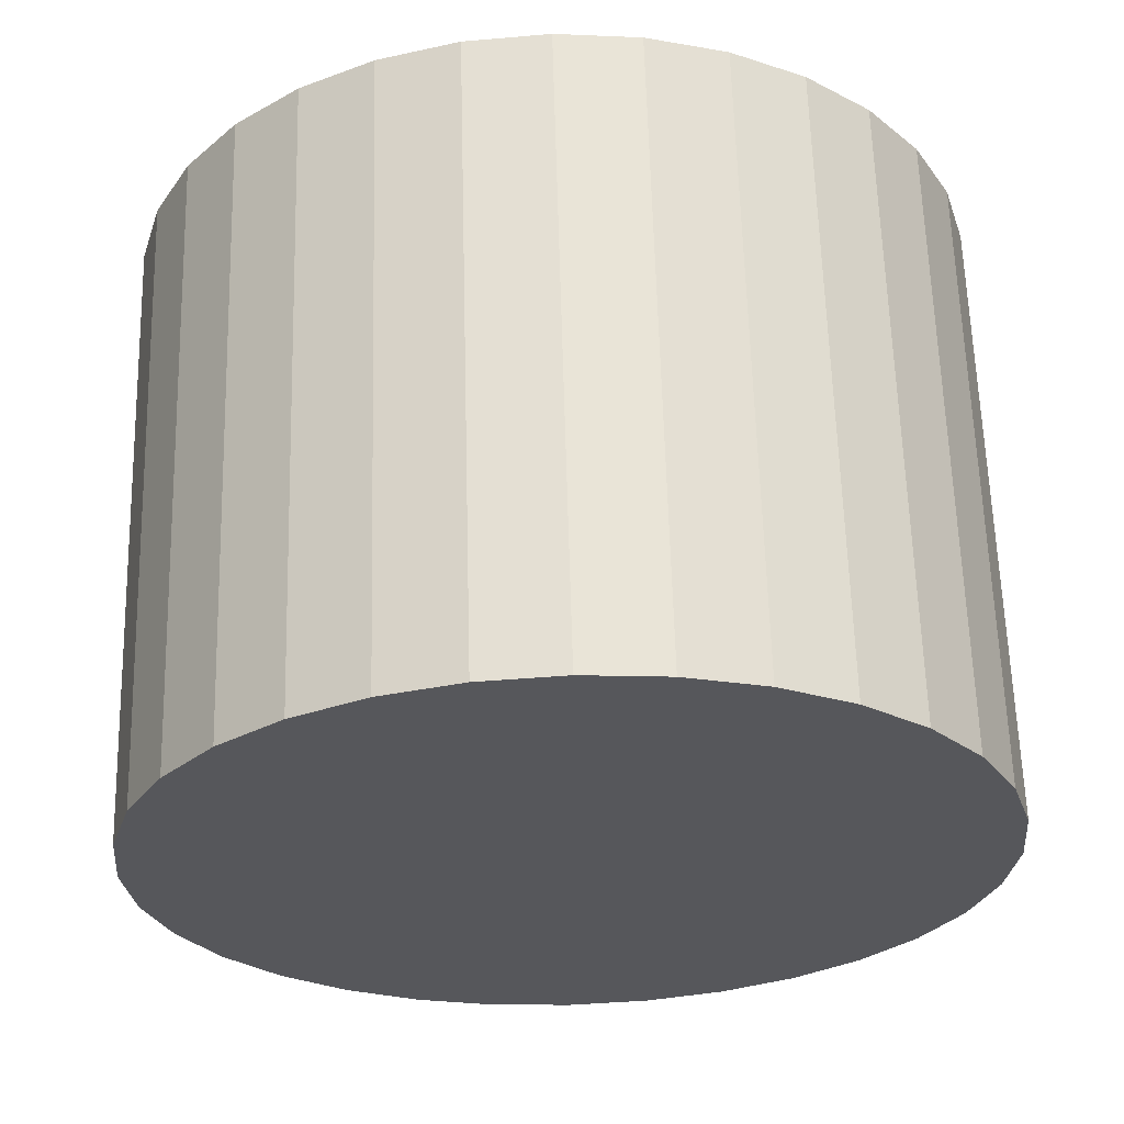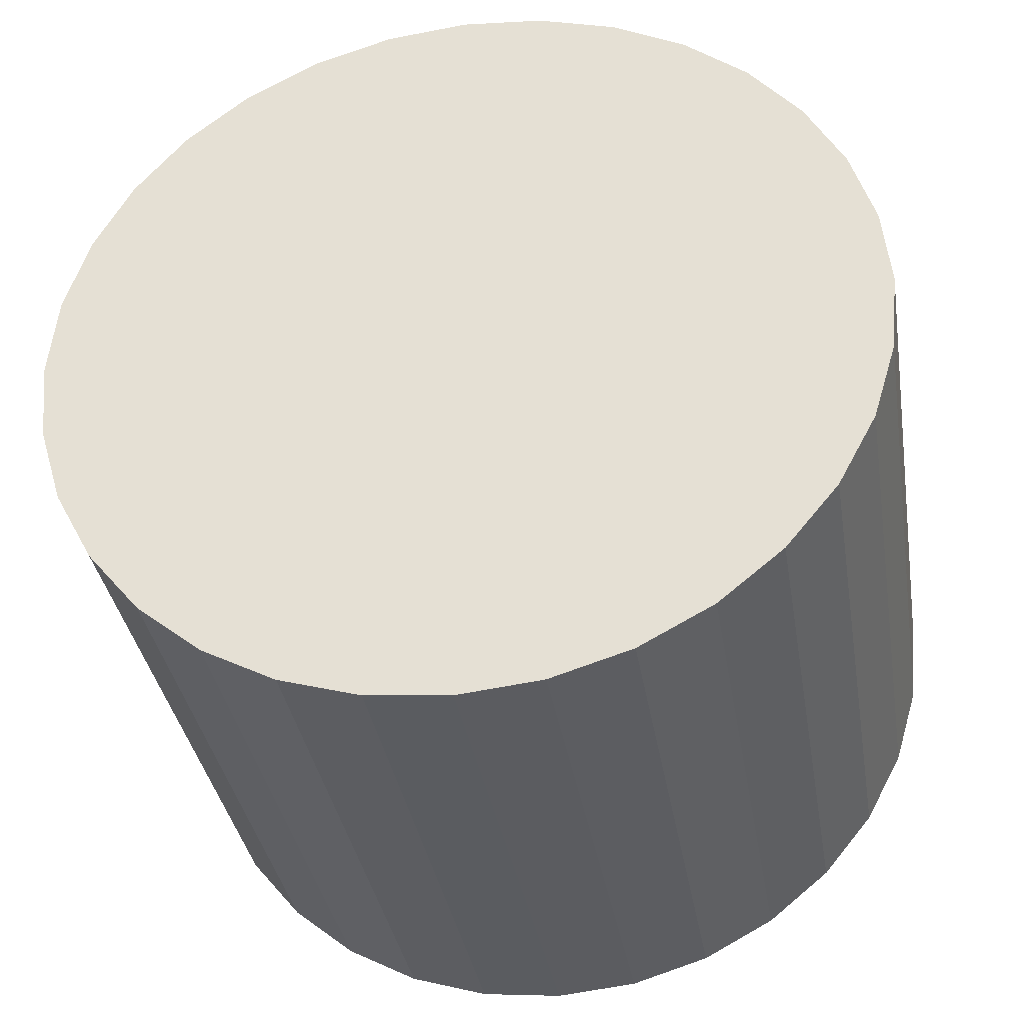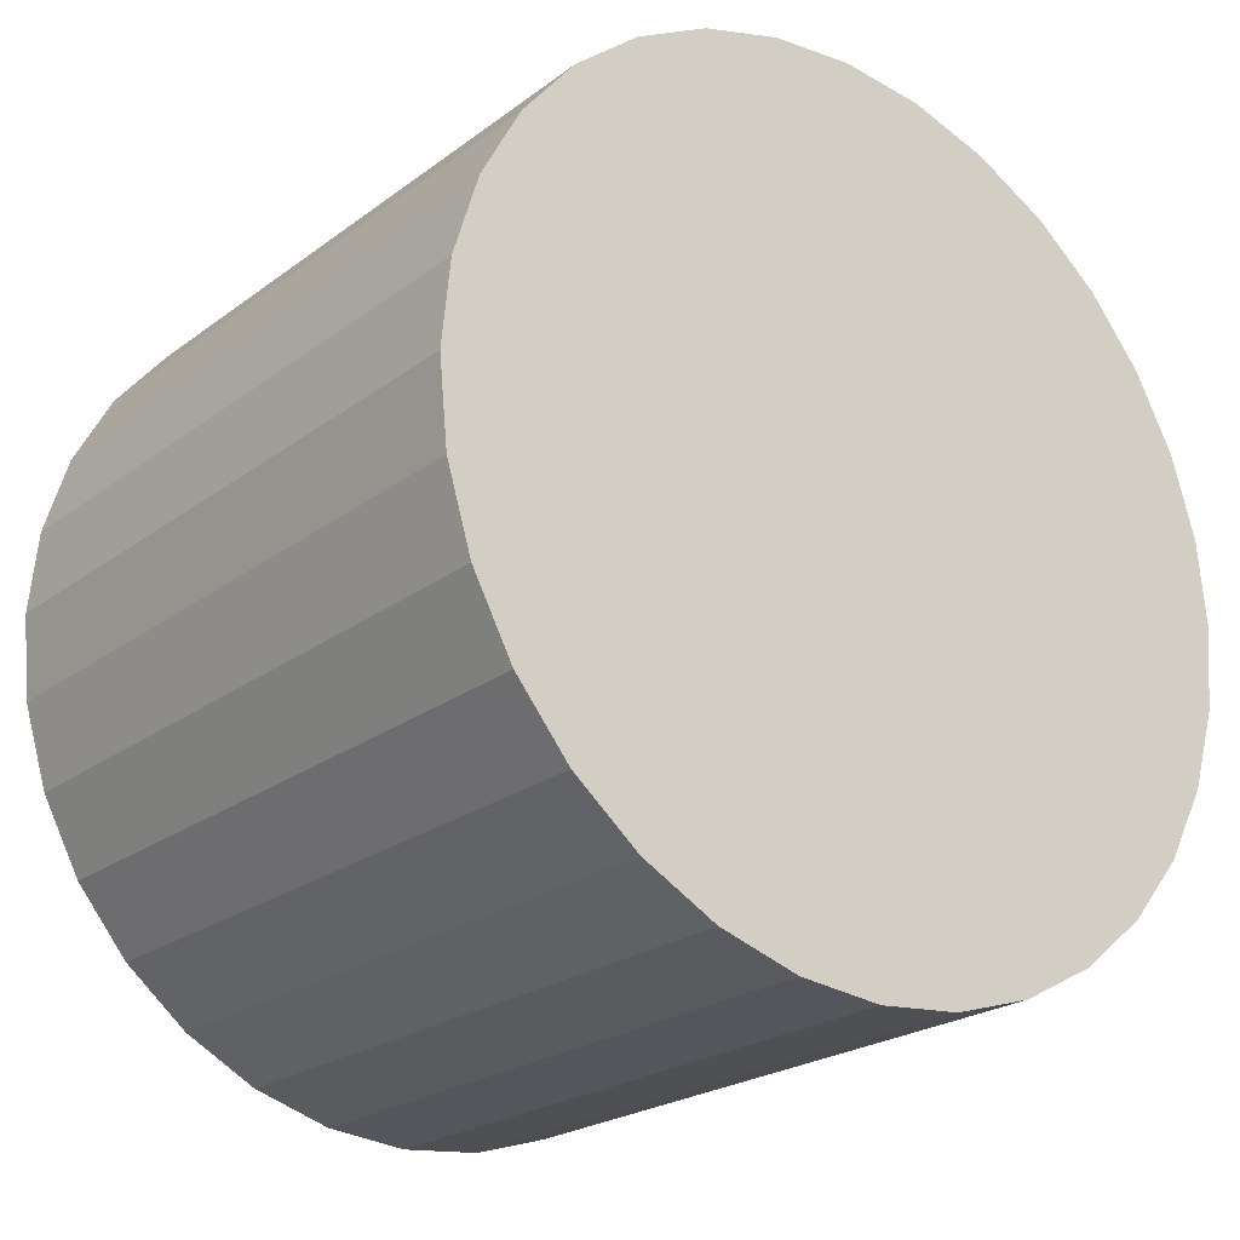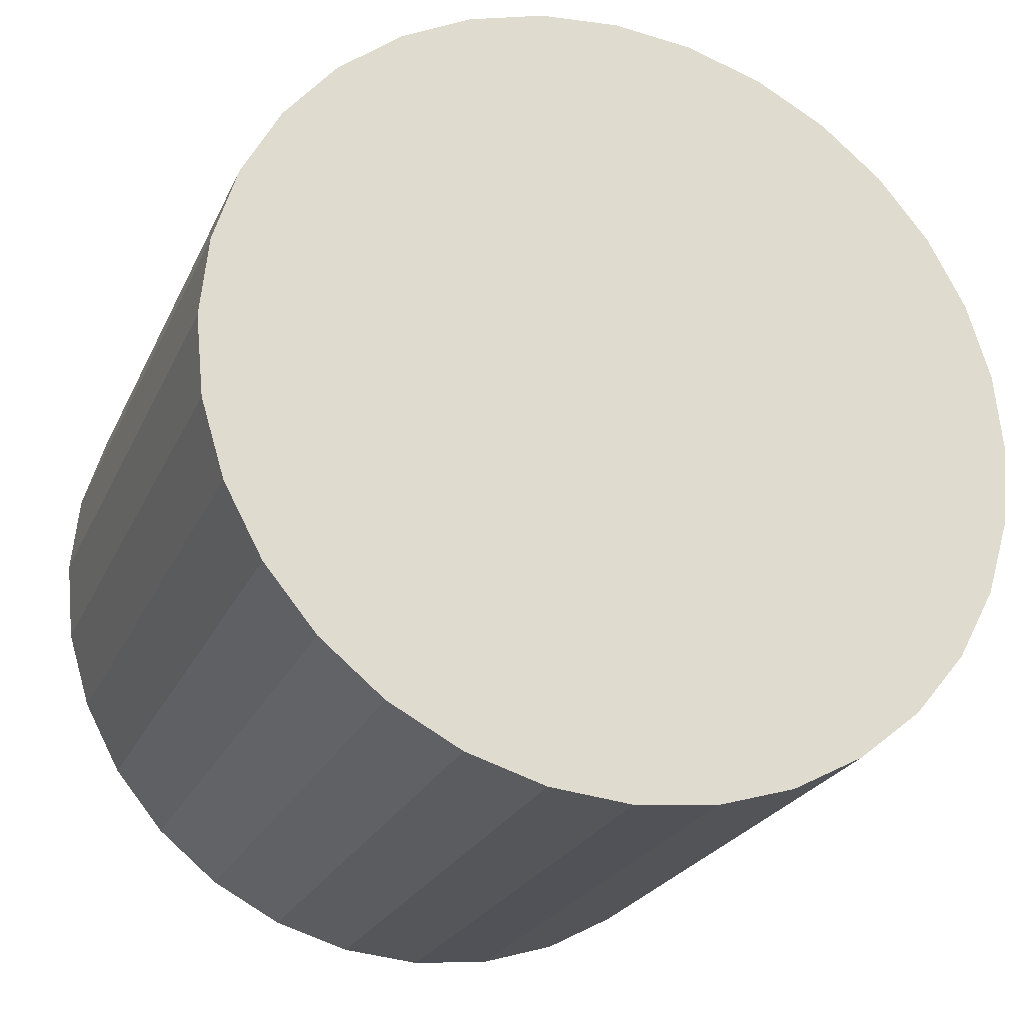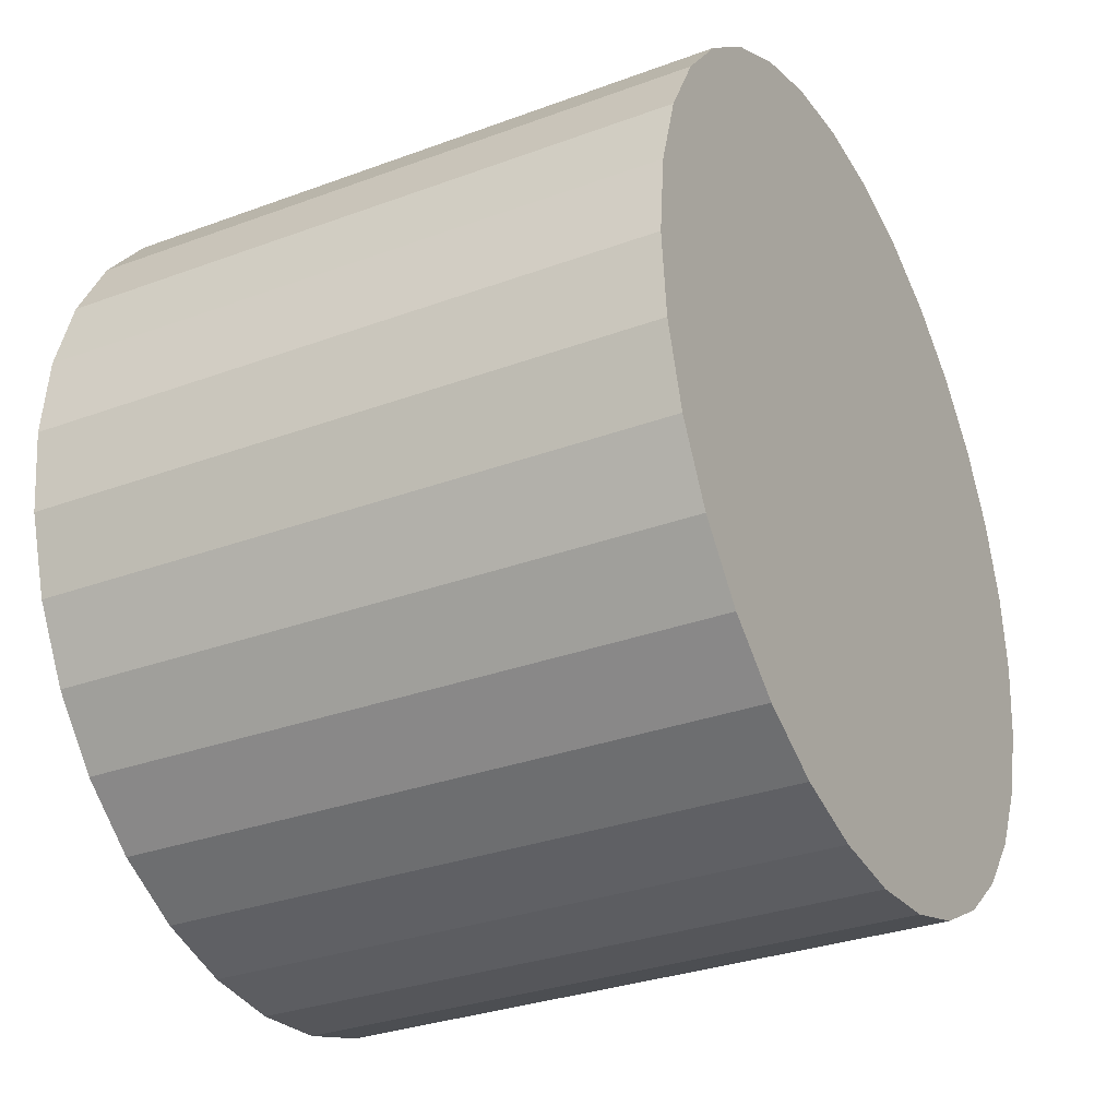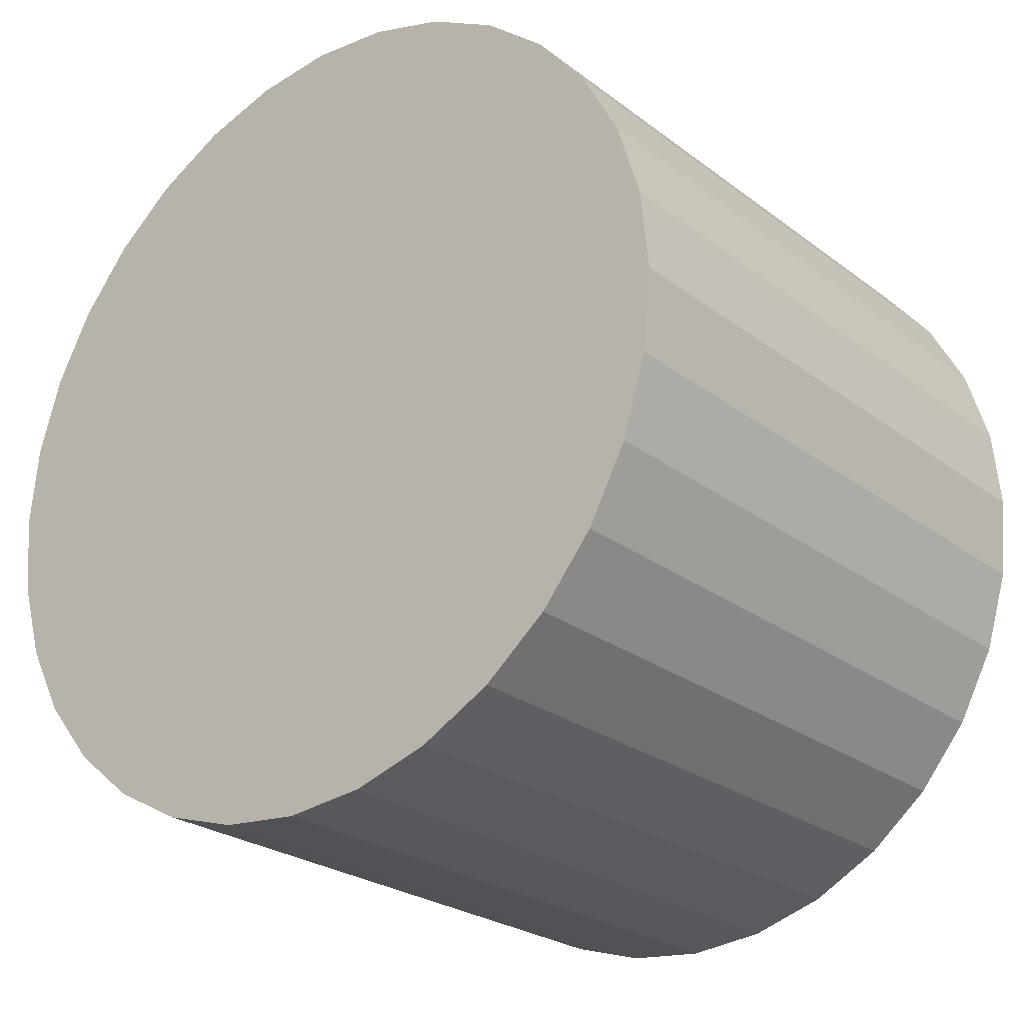
<metadata>
{"format":"obj","ext":"obj","renderer":"f3d","projection":"perspective","resolution":1024,"background":"white","views":[{"elev":62.6,"azim":88.4,"up":"+Y"},{"elev":-35.6,"azim":-80.8,"up":"+Z"},{"elev":-22.8,"azim":-128.7,"up":"+Z"},{"elev":-24.0,"azim":-110.0,"up":"+Y"},{"elev":-31.2,"azim":-152.3,"up":"+Z"},{"elev":-25.0,"azim":129.5,"up":"+Z"}]}
</metadata>
<code>
o 円柱
v -2.546 0.001844 -2.654
v -6.545 0.007817 -2.654
v -2.545 0.5196 -2.603
v -6.543 0.5256 -2.603
v -2.543 1.018 -2.452
v -6.542 1.024 -2.452
v -2.541 1.476 -2.207
v -6.54 1.482 -2.207
v -2.54 1.879 -1.877
v -6.539 1.885 -1.877
v -2.539 2.209 -1.475
v -6.538 2.215 -1.475
v -2.538 2.454 -1.016
v -6.537 2.46 -1.016
v -2.537 2.605 -0.5178
v -6.536 2.611 -0.5178
v -2.537 2.656 -0
v -6.536 2.662 1e-06
v -2.537 2.605 0.5178
v -6.536 2.611 0.5178
v -2.538 2.454 1.016
v -6.537 2.46 1.016
v -2.539 2.209 1.475
v -6.538 2.215 1.475
v -2.54 1.879 1.877
v -6.539 1.885 1.877
v -2.541 1.476 2.207
v -6.54 1.482 2.207
v -2.543 1.018 2.452
v -6.542 1.024 2.452
v -2.545 0.5196 2.603
v -6.543 0.5256 2.603
v -2.546 0.001843 2.654
v -6.545 0.007817 2.654
v -2.548 -0.516 2.603
v -6.547 -0.51 2.603
v -2.55 -1.014 2.452
v -6.549 -1.008 2.452
v -2.551 -1.473 2.207
v -6.55 -1.467 2.207
v -2.553 -1.875 1.877
v -6.552 -1.869 1.877
v -2.554 -2.205 1.475
v -6.553 -2.199 1.475
v -2.555 -2.45 1.016
v -6.553 -2.444 1.016
v -2.555 -2.601 0.5178
v -6.554 -2.595 0.5178
v -2.555 -2.652 -1e-06
v -6.554 -2.646 1e-06
v -2.555 -2.601 -0.5178
v -6.554 -2.595 -0.5178
v -2.555 -2.45 -1.016
v -6.553 -2.444 -1.016
v -2.554 -2.205 -1.475
v -6.553 -2.199 -1.475
v -2.553 -1.875 -1.877
v -6.552 -1.869 -1.877
v -2.551 -1.473 -2.207
v -6.55 -1.467 -2.207
v -2.55 -1.014 -2.452
v -6.549 -1.008 -2.452
v -2.548 -0.516 -2.603
v -6.547 -0.51 -2.603
f 2 3 1
f 4 5 3
f 6 7 5
f 8 9 7
f 10 11 9
f 12 13 11
f 14 15 13
f 16 17 15
f 18 19 17
f 20 21 19
f 22 23 21
f 24 25 23
f 26 27 25
f 28 29 27
f 30 31 29
f 32 33 31
f 34 35 33
f 36 37 35
f 38 39 37
f 40 41 39
f 42 43 41
f 44 45 43
f 46 47 45
f 48 49 47
f 50 51 49
f 52 53 51
f 54 55 53
f 56 57 55
f 58 59 57
f 60 61 59
f 38 22 6
f 62 63 61
f 64 1 63
f 31 47 63
f 2 4 3
f 4 6 5
f 6 8 7
f 8 10 9
f 10 12 11
f 12 14 13
f 14 16 15
f 16 18 17
f 18 20 19
f 20 22 21
f 22 24 23
f 24 26 25
f 26 28 27
f 28 30 29
f 30 32 31
f 32 34 33
f 34 36 35
f 36 38 37
f 38 40 39
f 40 42 41
f 42 44 43
f 44 46 45
f 46 48 47
f 48 50 49
f 50 52 51
f 52 54 53
f 54 56 55
f 56 58 57
f 58 60 59
f 60 62 61
f 6 4 2
f 2 64 6
f 64 62 6
f 62 60 58
f 58 56 54
f 54 52 50
f 50 48 54
f 48 46 54
f 46 44 42
f 42 40 38
f 38 36 30
f 36 34 30
f 34 32 30
f 30 28 26
f 26 24 22
f 22 20 14
f 20 18 14
f 18 16 14
f 14 12 10
f 10 8 6
f 62 58 6
f 58 54 6
f 46 42 54
f 42 38 54
f 30 26 38
f 26 22 38
f 14 10 22
f 10 6 22
f 6 54 38
f 62 64 63
f 64 2 1
f 63 1 3
f 3 5 7
f 7 9 11
f 11 13 15
f 15 17 19
f 19 21 23
f 23 25 27
f 27 29 31
f 31 33 35
f 35 37 39
f 39 41 43
f 43 45 47
f 47 49 51
f 51 53 55
f 55 57 59
f 59 61 63
f 63 3 15
f 3 7 15
f 7 11 15
f 15 19 31
f 19 23 31
f 23 27 31
f 31 35 47
f 35 39 47
f 39 43 47
f 47 51 63
f 51 55 63
f 55 59 63
f 63 15 31

</code>
